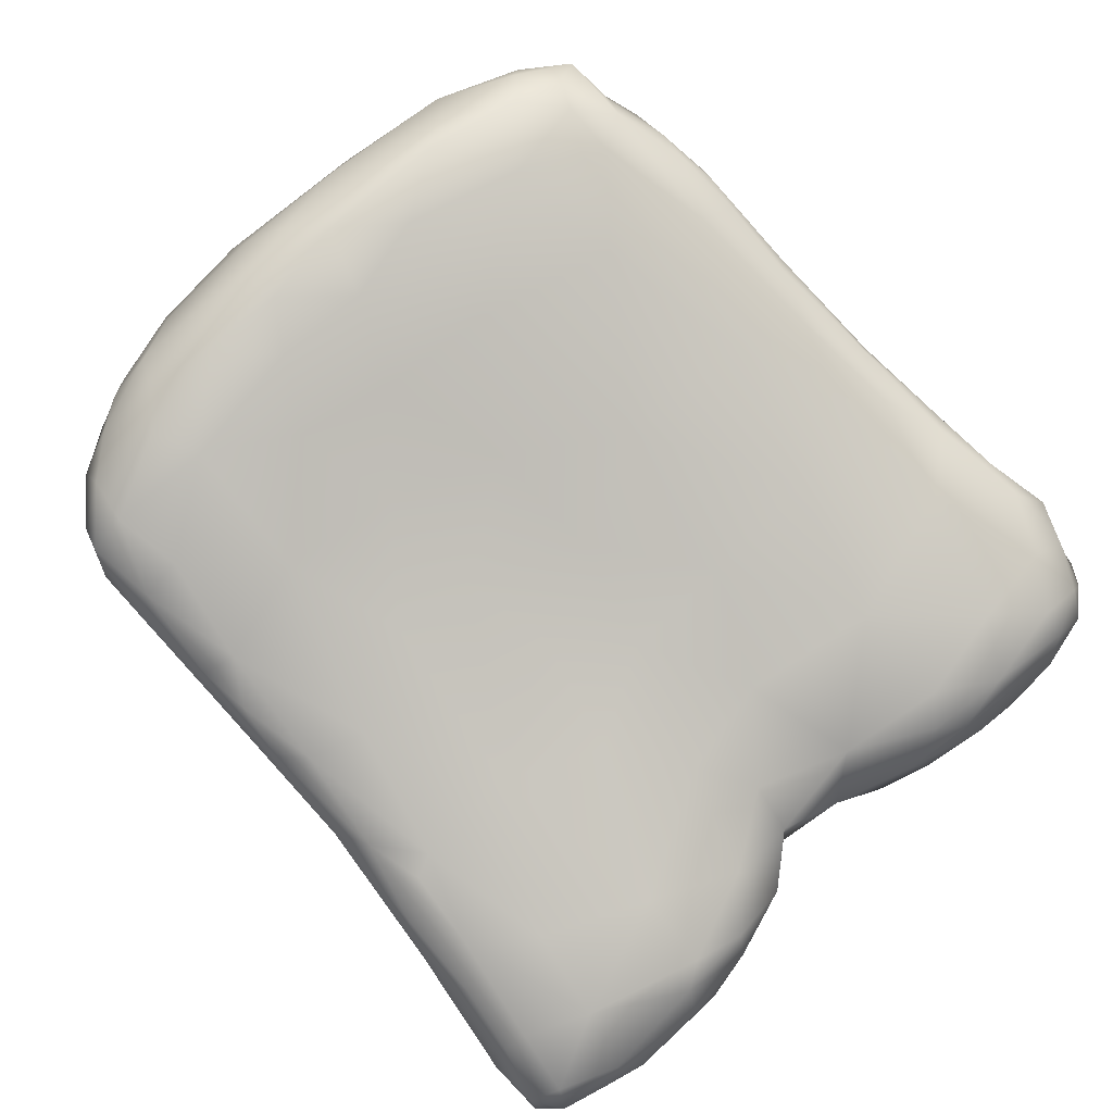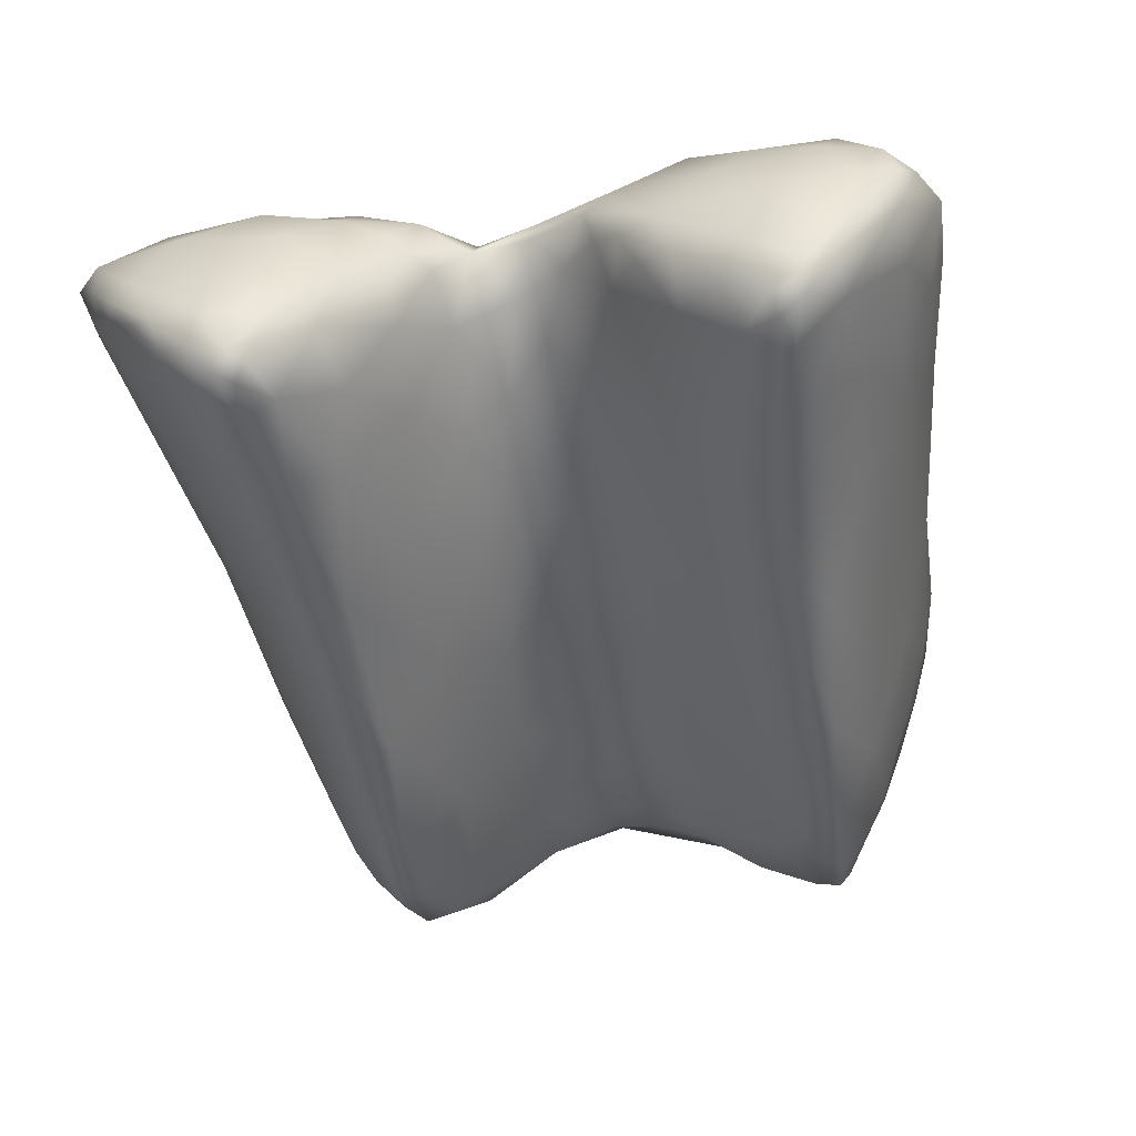
<metadata>
{"format":"obj","ext":"obj","renderer":"f3d","projection":"perspective","resolution":1024,"background":"white","views":[{"elev":79.0,"azim":-133.8,"up":"+Y"},{"elev":-57.4,"azim":-81.1,"up":"+Y"}]}
</metadata>
<code>
v 1.114e+04 5061 5214
v 1.108e+04 5040 5214
v 1.109e+04 5066 5217
v 1.111e+04 5015 5228
v 1.107e+04 4937 5262
v 1.106e+04 4995 5240
v 11052 5043 5239
v 1.123e+04 5035 5242
v 1.129e+04 5104 5240
v 1.107e+04 5088 5250
v 1.115e+04 5090 5236
v 1.105e+04 4930 5275
v 1.115e+04 4962 5263
v 1.103e+04 4945 5298
v 1.13e+04 4960 5300
v 1.102e+04 5020 5340
v 1.104e+04 5079 5315
v 11473 5081 5278
v 11223 5118 5251
v 1.133e+04 5135 5257
v 1.146e+04 5145 5264
v 1.114e+04 5111 5263
v 1.105e+04 4884 5301
v 1.127e+04 5145 5287
v 1.162e+04 5181 5268
v 1.174e+04 5168 5282
v 1.142e+04 5167 5284
v 11565 5194 5275
v 11537 5205 5302
v 1.163e+04 5224 5286
v 1.177e+04 5238 5273
v 1.184e+04 5246 5274
v 1.188e+04 5217 5292
v 1.168e+04 5230 5281
v 11864 5283 5287
v 1.189e+04 5268 5295
v 1.179e+04 5271 5294
v 1.104e+04 4864 5327
v 11124 4882 5312
v 1.149e+04 4986 5325
v 1.17e+04 5035 5328
v 1.188e+04 5112 5325
v 1.111e+04 5116 5334
v 1.193e+04 5182 5316
v 1.136e+04 5164 5298
v 1.195e+04 5233 5338
v 1.167e+04 5248 5318
v 1.192e+04 5301 5339
v 11864 5306 5329
v 1.106e+04 4840 5333
v 1.123e+04 4843 5368
v 1.197e+04 5126 5354
v 1.121e+04 5146 5354
v 1.137e+04 5171 5325
v 1.179e+04 5290 5340
v 1.195e+04 5298 5386
v 1.11e+04 4812 5365
v 1.103e+04 4854 5379
v 1.102e+04 4946 5399
v 1.14e+04 4904 5359
v 1.158e+04 4933 5366
v 1.188e+04 5016 5360
v 1.103e+04 5061 5427
v 1.195e+04 5052 5369
v 1.105e+04 5091 5436
v 1.201e+04 5124 5394
v 1.151e+04 5214 5365
v 1.199e+04 5267 5422
v 1.185e+04 5328 5444
v 1.191e+04 5330 5421
v 1.107e+04 4780 5397
v 1.106e+04 4822 5368
v 11352 4849 5393
v 11783 4951 5382
v 1.2e+04 5052 5396
v 1.107e+04 5109 5466
v 1.116e+04 5126 5473
v 1.202e+04 5196 5445
v 1.17e+04 5275 5433
v 1.105e+04 4803 5405
v 1.113e+04 4796 5405
v 1.122e+04 4813 5411
v 1.129e+04 4828 5406
v 1.15e+04 4869 5407
v 1.167e+04 4905 5401
v 1.193e+04 4988 5397
v 1.188e+04 4940 5412
v 1.102e+04 4984 5458
v 1.203e+04 5059 5420
v 1.137e+04 5180 5444
v 1.198e+04 5307 5472
v 1.108e+04 4781 5417
v 1.137e+04 4836 5423
v 1.169e+04 4888 5427
v 1.158e+04 4864 5436
v 1.18e+04 4918 5417
v 1.187e+04 4928 5428
v 1.193e+04 4957 5423
v 1.204e+04 5125 5464
v 1.195e+04 5325 5455
v 1.193e+04 5348 5528
v 1.106e+04 4792 5429
v 1.104e+04 4841 5450
v 1.122e+04 4808 5439
v 1.13e+04 4823 5429
v 1.148e+04 4850 5436
v 1.155e+04 4858 5450
v 1.103e+04 4905 5445
v 1.179e+04 4910 5432
v 1.199e+04 5007 5430
v 1.203e+04 5073 5468
v 1.103e+04 5033 5515
v 11569 5236 5474
v 1.112e+04 4804 5449
v 1.141e+04 4847 5460
v 1.165e+04 4878 5447
v 1.177e+04 4908 5445
v 11908 4956 5447
v 1.202e+04 5066 5505
v 1.132e+04 5158 5555
v 12037 5201 5531
v 1.155e+04 5228 5567
v 1.179e+04 5314 5542
v 1.107e+04 4850 5497
v 1.123e+04 4838 5486
v 1.162e+04 4882 5462
v 1.198e+04 5005 5472
v 11448 5191 5590
v 1.201e+04 5271 5526
v 1.168e+04 5270 5566
v 1.114e+04 4854 5510
v 1.137e+04 4903 5539
v 11042 4941 5517
v 1.178e+04 4974 5516
v 1.194e+04 5010 5500
v 11994 5070 5530
v 1.203e+04 5156 5551
v 1.105e+04 5083 5525
v 1.123e+04 5132 5618
v 1.187e+04 5339 5586
v 1.198e+04 5327 5562
v 1.111e+04 4919 5564
v 1.121e+04 4915 5557
v 1.154e+04 4934 5530
v 1.201e+04 5139 5593
v 1.19e+04 5084 5585
v 1.106e+04 5052 5595
v 1.111e+04 5094 5574
v 1.107e+04 4943 5563
v 1.144e+04 4972 5595
v 11607 5011 5600
v 1.105e+04 5012 5562
v 1.203e+04 5245 5641
v 1.195e+04 5352 5624
v 1.128e+04 4969 5604
v 1.175e+04 5046 5594
v 1.201e+04 5300 5649
v 1.192e+04 5354 5622
v 1.109e+04 4989 5607
v 1.107e+04 4999 5584
v 1.135e+04 4998 5638
v 1.116e+04 5106 5658
v 1.138e+04 5170 5667
v 1.203e+04 5197 5680
v 1.15e+04 5209 5697
v 1.163e+04 5255 5693
v 1.177e+04 5306 5648
v 1.116e+04 4986 5617
v 1.126e+04 5005 5662
v 1.145e+04 5008 5644
v 1.154e+04 5031 5676
v 1.167e+04 5059 5644
v 1.11e+04 5040 5644
v 1.179e+04 5091 5640
v 1.111e+04 5073 5651
v 1.187e+04 5123 5672
v 1.196e+04 5141 5648
v 1.186e+04 5340 5693
v 1.198e+04 5337 5687
v 1.194e+04 5356 5721
v 1.136e+04 5008 5671
v 11154 5026 5682
v 1.162e+04 5057 5695
v 1.172e+04 5087 5690
v 1.18e+04 5106 5677
v 1.197e+04 5149 5725
v 1.2e+04 5166 5673
v 1.125e+04 5139 5731
v 1.2e+04 5303 5782
v 1.133e+04 5007 5712
v 1.12e+04 5012 5711
v 1.142e+04 5014 5685
v 1.109e+04 5050 5713
v 1.108e+04 5063 5718
v 1.166e+04 5056 5733
v 11792 5105 5706
v 1.173e+04 5072 5745
v 1.112e+04 5100 5766
v 1.202e+04 5175 5732
v 1.203e+04 5211 5812
v 1.111e+04 5009 5745
v 1.124e+04 4979 5757
v 11484 5014 5730
v 1.159e+04 5035 5727
v 1.106e+04 5018 5773
v 1.187e+04 5104 5749
v 12037 5134 5816
v 11121 4949 5795
v 1.108e+04 4987 5782
v 1.142e+04 4969 5780
v 1.162e+04 4997 5788
v 1.179e+04 5035 5799
v 1.105e+04 5054 5816
v 1.198e+04 5093 5804
v 1.11e+04 5119 5885
v 1.122e+04 5144 5887
v 1.201e+04 5128 5787
v 1.175e+04 5304 5786
v 1.188e+04 5346 5791
v 1.193e+04 5351 5867
v 1.196e+04 5339 5797
v 1.128e+04 4899 5835
v 1.106e+04 4949 5810
v 1.188e+04 5025 5833
v 1.107e+04 5095 5861
v 1.137e+04 5178 5792
v 1.155e+04 5234 5824
v 1.107e+04 4905 5828
v 11115 4862 5864
v 1.152e+04 4906 5862
v 11037 4942 5851
v 1.201e+04 5058 5860
v 1.106e+04 4880 5865
v 11770 4955 5872
v 1.102e+04 5000 5918
v 1.104e+04 5084 5890
v 1.171e+04 5284 5946
v 1.123e+04 4835 5896
v 1.137e+04 4861 5886
v 1.102e+04 4939 5979
v 1.193e+04 4999 5883
v 1.201e+04 5004 5925
v 1.105e+04 5103 5956
v 1.204e+04 5107 5899
v 1.199e+04 5261 5935
v 1.196e+04 5322 5904
v 11114 4802 5927
v 1.107e+04 4827 5910
v 11037 4856 5937
v 1.165e+04 4888 5914
v 1.188e+04 4945 5921
v 1.203e+04 5062 5893
v 1.104e+04 5066 5958
v 1.138e+04 5186 5933
v 1.203e+04 5167 5924
v 11847 5326 5930
v 1.121e+04 4809 5932
v 1.133e+04 4830 5926
v 1.148e+04 4861 5914
v 1.179e+04 4916 5931
v 11541 5227 5985
v 1.109e+04 4778 5963
v 11068 4798 5959
v 11443 4847 5953
v 1.156e+04 4865 5940
v 1.168e+04 4885 5946
v 11867 4927 5948
v 1.194e+04 4964 5943
v 1.112e+04 5126 5995
v 11910 5328 5983
v 1.115e+04 4794 5953
v 1.122e+04 4808 5957
v 1.13e+04 4828 5965
v 1.158e+04 4869 5956
v 1.178e+04 4908 5955
v 1.2e+04 4990 5957
v 12024 5039 5939
v 1.202e+04 5094 5969
v 1.107e+04 4782 5988
v 11133 4792 5976
v 1.105e+04 4815 5994
v 1.103e+04 4887 6012
v 1.169e+04 4897 5972
v 1.187e+04 4940 5968
v 1.201e+04 5018 5972
v 1.102e+04 5022 6031
v 1.104e+04 5077 6052
v 1.2e+04 5192 5995
v 1.126e+04 5150 6045
v 1.18e+04 5302 6023
v 1.106e+04 4824 6030
v 1.121e+04 4818 5991
v 1.134e+04 4848 5990
v 1.15e+04 4874 5981
v 1.139e+04 4896 6026
v 1.196e+04 4982 5965
v 11071 5104 6053
v 1.142e+04 5189 6032
v 1.194e+04 5302 6009
v 1.111e+04 4839 6033
v 11587 4915 6007
v 1.18e+04 4986 6015
v 1.194e+04 5010 5996
v 1.102e+04 4949 6062
v 1.199e+04 5069 5998
v 11992 5131 6016
v 11676 5254 6059
v 1.186e+04 5315 6025
v 1.104e+04 4887 6055
v 1.123e+04 4878 6044
v 1.148e+04 4950 6046
v 11633 4986 6038
v 1.191e+04 5044 6026
v 11950 5084 6026
v 1.197e+04 5202 6046
v 1.151e+04 5201 6070
v 1.196e+04 5253 6031
v 1.149e+04 5028 6087
v 1.169e+04 5071 6074
v 1.186e+04 5101 6060
v 1.193e+04 5164 6058
v 1.113e+04 5114 6090
v 1.191e+04 5283 6073
v 1.19e+04 5304 6039
v 1.106e+04 4925 6101
v 1.113e+04 4932 6103
v 1.104e+04 4969 6109
v 1.13e+04 4960 6087
v 1.139e+04 5169 6081
v 1.192e+04 5230 6078
v 1.157e+04 5208 6096
v 1.167e+04 5227 6100
v 1.183e+04 5281 6070
v 1.174e+04 5249 6096
v 1.156e+04 5122 6114
v 1.104e+04 5025 6096
v 1.177e+04 5158 6100
v 11067 5074 6105
v 1.187e+04 5180 6084
v 1.12e+04 5115 6127
v 1.131e+04 5135 6113
v 1.132e+04 5055 6134
v 1.145e+04 5161 6109
v 1.172e+04 5200 6117
v 1.159e+04 5182 6112
v 1.183e+04 5217 6104
v 1.171e+04 5224 6109
v 1.178e+04 5239 6102
v 1.186e+04 5250 6084
v 1.109e+04 4992 6150
v 1.119e+04 4998 6131
v 1.107e+04 5016 6129
v 1.145e+04 5126 6122
v 1.133e+04 5113 6129
v 1.112e+04 5074 6134
v 1.117e+04 5079 6154
v 1.124e+04 5104 6136
v 1.118e+04 5043 6152
v 1.125e+04 5080 6140
v 1.113e+04 5040 6143
g grp1
f 1 2 3
f 4 5 6
f 4 6 2
f 2 6 7
f 4 2 1
f 8 4 1
f 2 7 3
f 8 1 9
f 7 10 3
f 3 11 1
f 9 1 11
f 11 3 10
f 12 6 5
f 5 4 13
f 14 6 12
f 15 13 8
f 8 13 4
f 14 7 6
f 16 7 14
f 10 7 17
f 18 8 9
f 11 19 9
f 20 9 19
f 21 18 9
f 11 10 22
f 19 11 22
f 21 9 20
f 5 23 12
f 8 18 15
f 16 17 7
f 24 19 22
f 25 18 21
f 26 18 25
f 27 20 24
f 20 27 21
f 28 21 27
f 25 21 28
f 29 28 27
f 30 28 29
f 26 25 31
f 32 26 31
f 33 26 32
f 34 28 30
f 28 34 25
f 31 25 34
f 32 31 35
f 33 32 36
f 37 31 34
f 31 37 35
f 36 32 35
f 12 23 38
f 39 23 5
f 13 39 5
f 13 15 39
f 15 18 40
f 41 40 18
f 26 41 18
f 41 26 42
f 10 17 43
f 22 10 43
f 24 22 43
f 19 24 20
f 42 33 44
f 27 24 45
f 33 42 26
f 33 46 44
f 30 29 47
f 34 30 47
f 36 46 33
f 35 48 36
f 46 36 48
f 35 37 49
f 48 35 49
f 39 50 23
f 15 51 39
f 12 38 14
f 44 52 42
f 24 43 53
f 24 53 54
f 45 24 54
f 44 46 52
f 27 45 54
f 29 27 54
f 37 34 47
f 37 47 55
f 46 48 56
f 37 55 49
f 50 39 57
f 38 23 50
f 51 57 39
f 14 38 58
f 58 59 14
f 60 51 15
f 14 59 16
f 40 60 15
f 41 61 40
f 62 41 42
f 16 63 17
f 64 62 42
f 64 42 52
f 65 17 63
f 17 65 43
f 46 66 52
f 29 54 67
f 29 67 47
f 56 68 46
f 49 55 69
f 49 69 70
f 48 49 70
f 57 71 72
f 57 72 50
f 72 38 50
f 51 60 73
f 61 60 40
f 74 61 41
f 62 74 41
f 52 75 64
f 76 43 65
f 66 75 52
f 43 76 77
f 66 46 78
f 78 46 68
f 47 67 79
f 47 79 55
f 72 71 80
f 57 81 71
f 51 81 57
f 81 51 82
f 72 80 58
f 51 83 82
f 72 58 38
f 51 73 83
f 84 73 60
f 60 61 84
f 85 84 61
f 61 74 85
f 74 86 87
f 86 74 62
f 64 86 62
f 86 64 75
f 16 88 63
f 66 89 75
f 43 77 53
f 54 53 90
f 68 56 91
f 55 79 69
f 71 81 92
f 93 83 73
f 73 84 93
f 84 85 94
f 95 84 94
f 85 96 94
f 96 85 74
f 96 87 97
f 96 74 87
f 87 86 98
f 59 88 16
f 89 66 99
f 66 78 99
f 53 77 90
f 67 54 90
f 100 48 70
f 56 48 100
f 70 69 101
f 80 71 102
f 92 102 71
f 58 80 103
f 103 80 102
f 82 104 81
f 105 104 82
f 82 83 105
f 93 105 83
f 84 106 93
f 84 95 106
f 106 95 107
f 58 108 59
f 96 109 94
f 97 109 96
f 98 97 87
f 86 110 98
f 86 75 110
f 111 110 89
f 110 75 89
f 63 112 65
f 67 90 113
f 81 114 92
f 104 114 81
f 105 115 104
f 93 115 105
f 93 106 115
f 95 116 107
f 94 116 95
f 109 117 94
f 94 117 116
f 109 97 117
f 98 118 97
f 98 110 118
f 110 111 119
f 111 89 99
f 90 77 120
f 99 78 121
f 90 122 113
f 67 113 79
f 69 79 123
f 91 56 100
f 102 92 114
f 103 102 124
f 114 124 102
f 104 125 114
f 106 107 115
f 103 108 58
f 117 126 116
f 118 117 97
f 108 88 59
f 110 127 118
f 110 119 127
f 88 112 63
f 90 120 128
f 78 68 129
f 79 113 130
f 68 91 129
f 79 130 123
f 124 114 131
f 104 115 125
f 115 132 125
f 103 133 108
f 126 115 107
f 107 116 126
f 134 126 117
f 117 118 134
f 135 134 118
f 135 118 127
f 136 135 127
f 127 119 136
f 137 119 111
f 137 111 99
f 138 65 112
f 76 65 138
f 120 77 139
f 121 78 129
f 90 128 122
f 69 123 140
f 91 100 141
f 70 101 100
f 131 114 125
f 131 142 124
f 103 124 133
f 132 143 125
f 144 132 115
f 115 126 144
f 134 144 126
f 108 133 88
f 136 119 145
f 137 145 119
f 113 122 130
f 129 91 141
f 69 140 101
f 125 143 131
f 133 112 88
f 134 135 146
f 146 135 136
f 147 138 112
f 77 148 139
f 99 121 137
f 141 100 101
f 124 142 149
f 142 131 143
f 124 149 133
f 132 144 150
f 144 134 151
f 133 152 112
f 145 146 136
f 76 138 148
f 77 76 148
f 129 153 121
f 141 101 154
f 143 132 155
f 155 132 150
f 150 144 151
f 151 134 156
f 134 146 156
f 147 148 138
f 141 157 129
f 157 153 129
f 101 140 158
f 158 154 101
f 159 149 142
f 149 160 133
f 149 159 160
f 133 160 152
f 150 161 155
f 152 147 112
f 148 162 139
f 120 139 163
f 164 145 137
f 120 163 128
f 121 153 137
f 122 128 165
f 166 130 122
f 123 130 167
f 167 140 123
f 159 142 168
f 142 143 168
f 155 168 143
f 155 169 168
f 161 169 155
f 150 170 161
f 151 170 150
f 171 170 151
f 172 171 151
f 172 151 156
f 152 160 147
f 147 160 173
f 156 174 172
f 156 146 174
f 148 147 175
f 148 175 162
f 146 176 174
f 146 177 176
f 146 145 177
f 128 163 165
f 164 137 153
f 122 165 166
f 166 167 130
f 140 167 178
f 141 179 157
f 158 140 178
f 158 180 154
f 179 141 154
f 181 169 161
f 161 170 181
f 160 159 173
f 173 168 182
f 173 159 168
f 169 182 168
f 172 183 171
f 173 175 147
f 172 184 183
f 174 184 172
f 174 185 184
f 174 176 185
f 186 176 177
f 145 187 177
f 163 139 188
f 145 164 187
f 189 153 157
f 158 178 180
f 154 180 179
f 169 190 191
f 181 190 169
f 181 192 190
f 170 192 181
f 169 191 182
f 170 171 192
f 193 194 173
f 184 195 183
f 173 194 175
f 184 196 197
f 184 185 196
f 175 194 198
f 162 175 198
f 176 196 185
f 139 162 188
f 162 198 188
f 186 177 187
f 199 187 164
f 164 153 200
f 200 153 189
f 201 191 202
f 191 190 202
f 192 203 190
f 193 173 182
f 193 182 201
f 191 201 182
f 192 171 203
f 171 204 203
f 193 205 194
f 171 183 204
f 183 195 204
f 184 197 195
f 196 206 197
f 176 206 196
f 176 186 206
f 187 199 186
f 164 207 199
f 164 200 207
f 189 157 179
f 201 208 209
f 201 202 208
f 210 202 190
f 203 210 190
f 203 204 211
f 201 205 193
f 201 209 205
f 204 195 211
f 195 197 211
f 211 197 212
f 197 206 212
f 194 205 213
f 194 213 198
f 186 214 206
f 198 215 216
f 186 199 217
f 186 217 214
f 167 166 218
f 178 167 218
f 219 180 178
f 219 220 180
f 179 180 221
f 180 220 221
f 210 222 202
f 211 210 203
f 205 209 223
f 206 224 212
f 198 213 225
f 214 224 206
f 198 225 215
f 216 188 198
f 217 199 207
f 163 188 226
f 165 163 226
f 165 226 227
f 165 227 166
f 178 218 219
f 228 208 229
f 222 229 208
f 202 222 208
f 209 208 223
f 208 228 223
f 211 230 210
f 205 223 231
f 213 205 231
f 214 217 232
f 188 216 226
f 166 227 218
f 179 221 189
f 229 233 228
f 233 231 223
f 228 233 223
f 212 224 234
f 231 235 213
f 213 236 225
f 218 227 237
f 238 222 239
f 238 229 222
f 230 239 222
f 210 230 222
f 234 230 211
f 212 234 211
f 240 235 231
f 241 232 242
f 241 224 214
f 214 232 241
f 243 225 236
f 232 217 207
f 225 243 215
f 244 207 200
f 200 189 245
f 221 246 189
f 229 247 248
f 229 238 247
f 229 248 233
f 248 249 233
f 233 249 231
f 230 234 250
f 241 251 234
f 241 234 224
f 242 232 252
f 235 253 213
f 232 207 252
f 252 207 244
f 226 216 254
f 244 200 255
f 227 226 254
f 256 219 218
f 247 238 257
f 257 238 258
f 238 239 258
f 239 259 258
f 230 259 239
f 230 250 259
f 250 234 260
f 231 249 240
f 213 253 236
f 227 254 261
f 227 261 237
f 255 200 245
f 218 237 256
f 221 220 246
f 247 262 263
f 247 263 248
f 248 263 249
f 259 264 258
f 259 265 264
f 250 265 259
f 265 250 266
f 234 251 260
f 260 251 267
f 251 241 268
f 241 242 268
f 236 253 243
f 215 269 216
f 219 256 220
f 270 246 220
f 247 271 262
f 247 257 271
f 257 272 271
f 257 258 272
f 258 273 272
f 258 264 273
f 265 274 264
f 260 266 250
f 267 275 260
f 268 267 251
f 276 268 242
f 277 276 242
f 277 242 252
f 277 252 244
f 255 278 244
f 215 243 269
f 245 189 246
f 220 256 270
f 279 263 262
f 280 262 271
f 263 281 249
f 271 272 280
f 249 282 240
f 266 274 265
f 260 275 266
f 266 275 283
f 267 268 284
f 285 276 277
f 277 244 278
f 286 287 253
f 253 287 243
f 255 288 278
f 254 216 289
f 256 237 290
f 279 291 281
f 263 279 281
f 262 280 279
f 280 272 292
f 281 282 249
f 292 272 273
f 273 293 292
f 273 264 293
f 264 274 294
f 293 264 294
f 293 294 295
f 274 266 283
f 283 294 274
f 275 284 283
f 275 267 284
f 284 268 296
f 276 296 268
f 276 285 296
f 235 240 286
f 235 286 253
f 278 285 277
f 243 297 269
f 216 269 289
f 254 289 298
f 254 298 261
f 245 288 255
f 246 299 245
f 270 299 246
f 280 300 279
f 280 292 300
f 294 301 295
f 294 283 301
f 283 302 301
f 283 284 302
f 284 296 303
f 282 304 240
f 284 303 302
f 296 285 303
f 240 304 286
f 285 305 303
f 285 278 305
f 306 305 278
f 288 306 278
f 237 261 307
f 307 290 237
f 256 290 308
f 256 308 270
f 291 279 300
f 281 291 309
f 300 292 310
f 292 293 310
f 281 309 282
f 310 293 295
f 301 311 295
f 301 302 312
f 312 311 301
f 313 302 303
f 303 314 313
f 303 305 314
f 305 306 314
f 287 297 243
f 315 306 288
f 261 298 316
f 315 288 317
f 245 317 288
f 245 299 317
f 309 304 282
f 311 312 318
f 302 319 312
f 302 313 320
f 302 320 319
f 314 320 313
f 320 314 321
f 314 306 321
f 269 297 322
f 269 322 289
f 261 316 307
f 299 323 317
f 270 308 324
f 324 299 270
f 309 291 325
f 325 291 300
f 326 325 300
f 309 325 327
f 310 295 328
f 328 295 311
f 311 318 328
f 312 319 318
f 298 289 329
f 306 315 321
f 330 321 315
f 316 331 307
f 307 331 332
f 317 330 315
f 323 330 317
f 290 307 333
f 307 334 333
f 290 333 308
f 299 324 323
f 326 300 310
f 309 327 304
f 310 328 326
f 318 319 335
f 336 287 286
f 337 335 319
f 319 320 337
f 297 287 338
f 339 320 321
f 322 340 289
f 289 340 341
f 339 337 320
f 289 341 329
f 330 339 321
f 316 298 329
f 332 334 307
f 333 323 324
f 324 308 333
f 327 336 304
f 304 336 286
f 318 342 328
f 318 335 342
f 338 287 336
f 322 297 338
f 341 343 329
f 344 335 337
f 343 345 331
f 339 346 337
f 316 329 343
f 331 316 343
f 345 344 347
f 346 344 337
f 345 332 331
f 332 345 347
f 339 330 346
f 347 334 332
f 334 347 348
f 330 349 346
f 349 333 348
f 333 334 348
f 323 333 349
f 330 323 349
f 326 350 325
f 351 350 326
f 326 328 351
f 351 328 342
f 352 336 327
f 353 354 342
f 342 335 353
f 338 355 322
f 355 356 340
f 356 357 340
f 340 322 355
f 357 354 341
f 357 341 340
f 343 341 354
f 353 343 354
f 335 345 353
f 345 343 353
f 344 345 335
f 348 347 344
f 344 346 348
f 349 348 346
f 325 352 327
f 352 325 350
f 358 350 351
f 358 351 342
f 342 359 358
f 359 356 358
f 342 354 359
f 336 352 338
f 338 352 355
f 357 356 359
f 354 357 359
f 360 352 350
f 358 360 350
f 360 355 352
f 356 355 360
f 358 356 360

</code>
